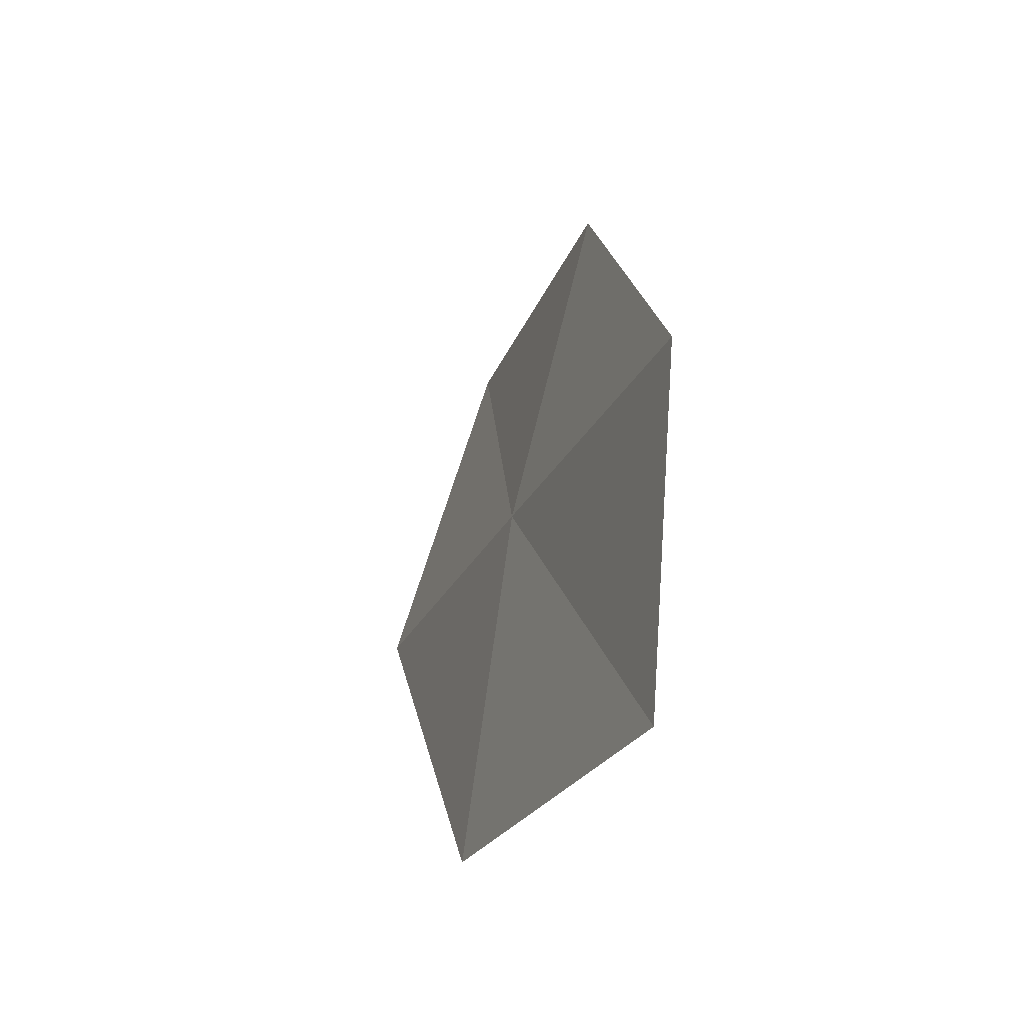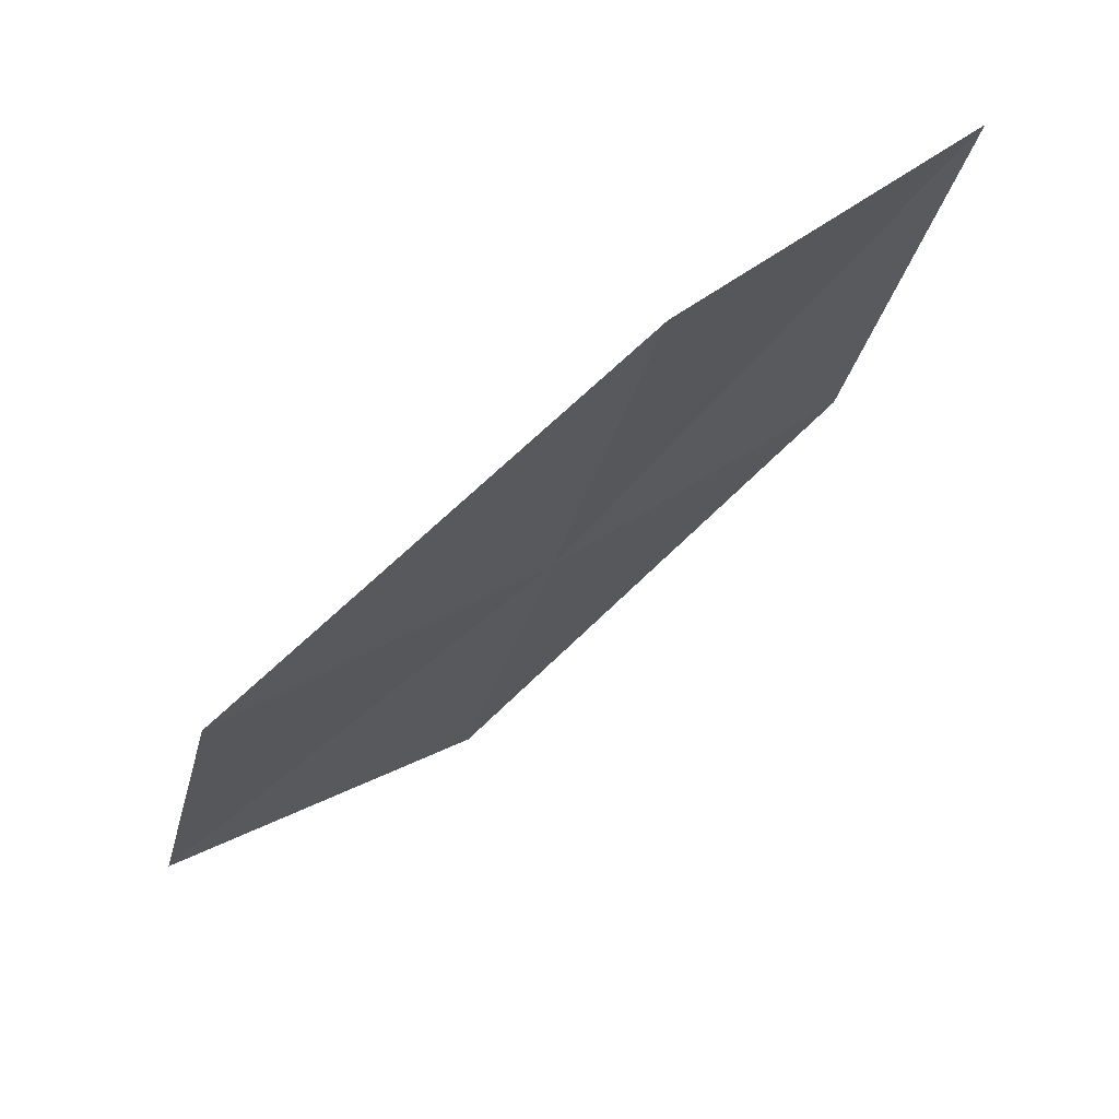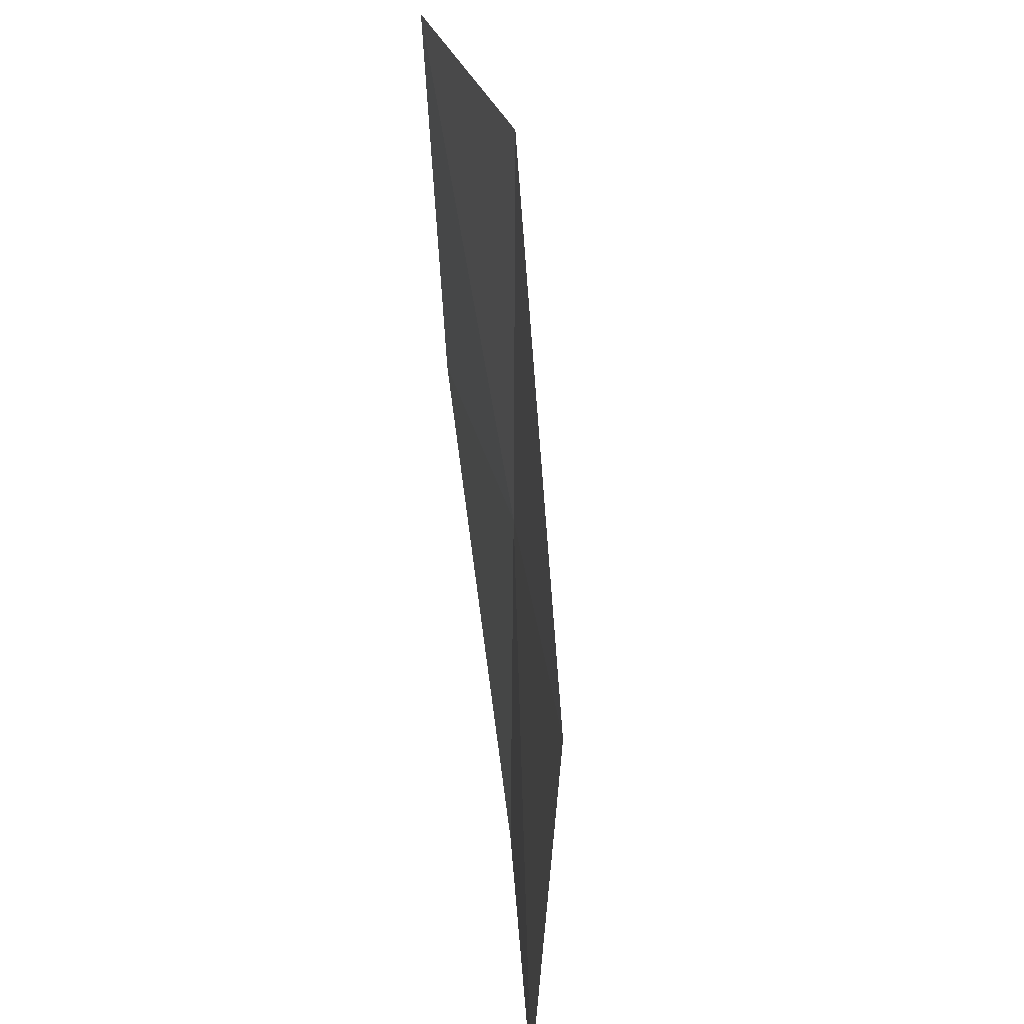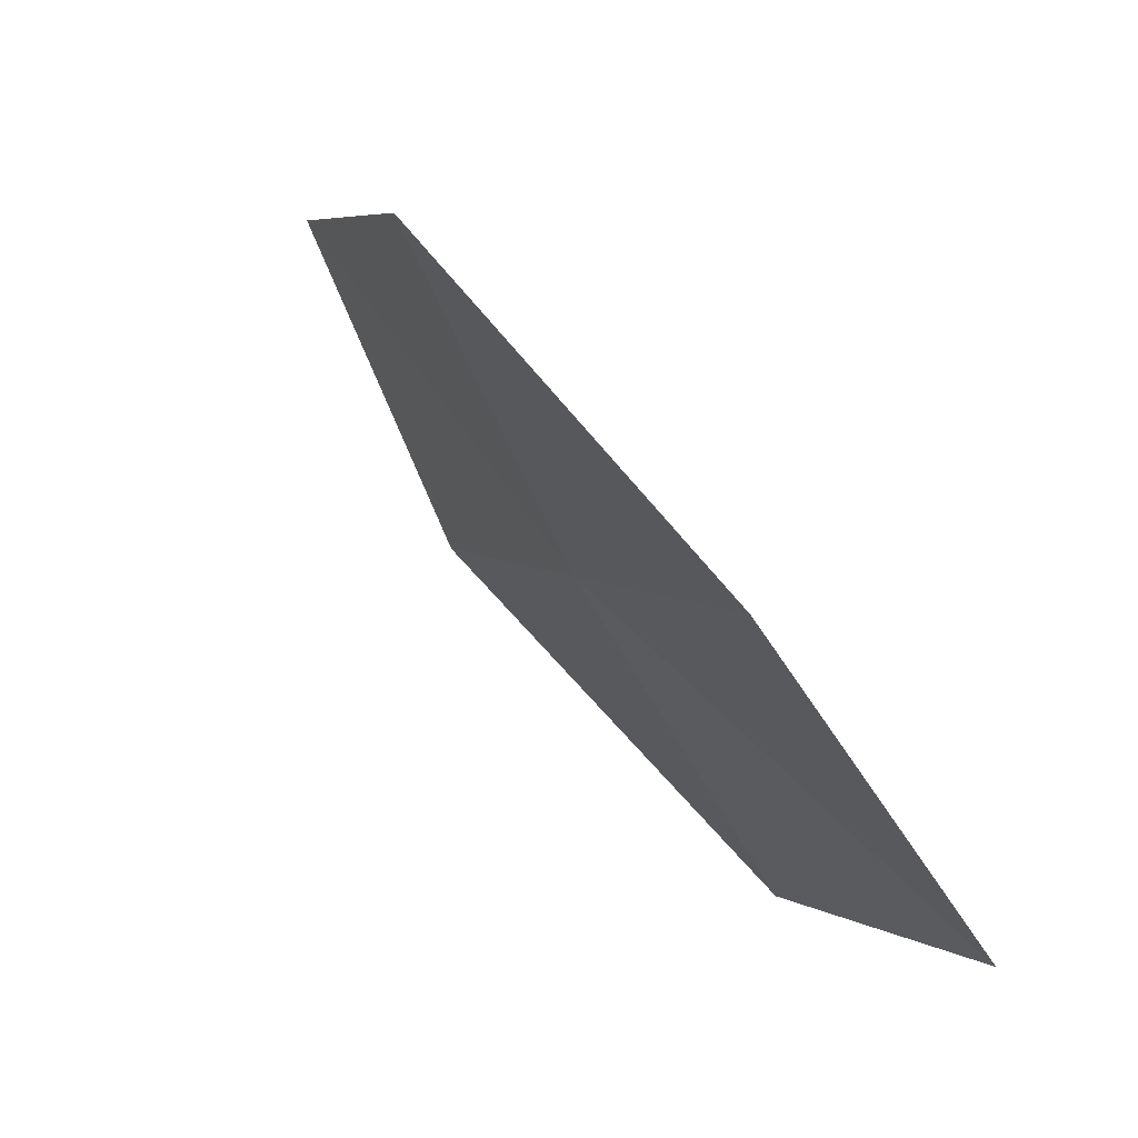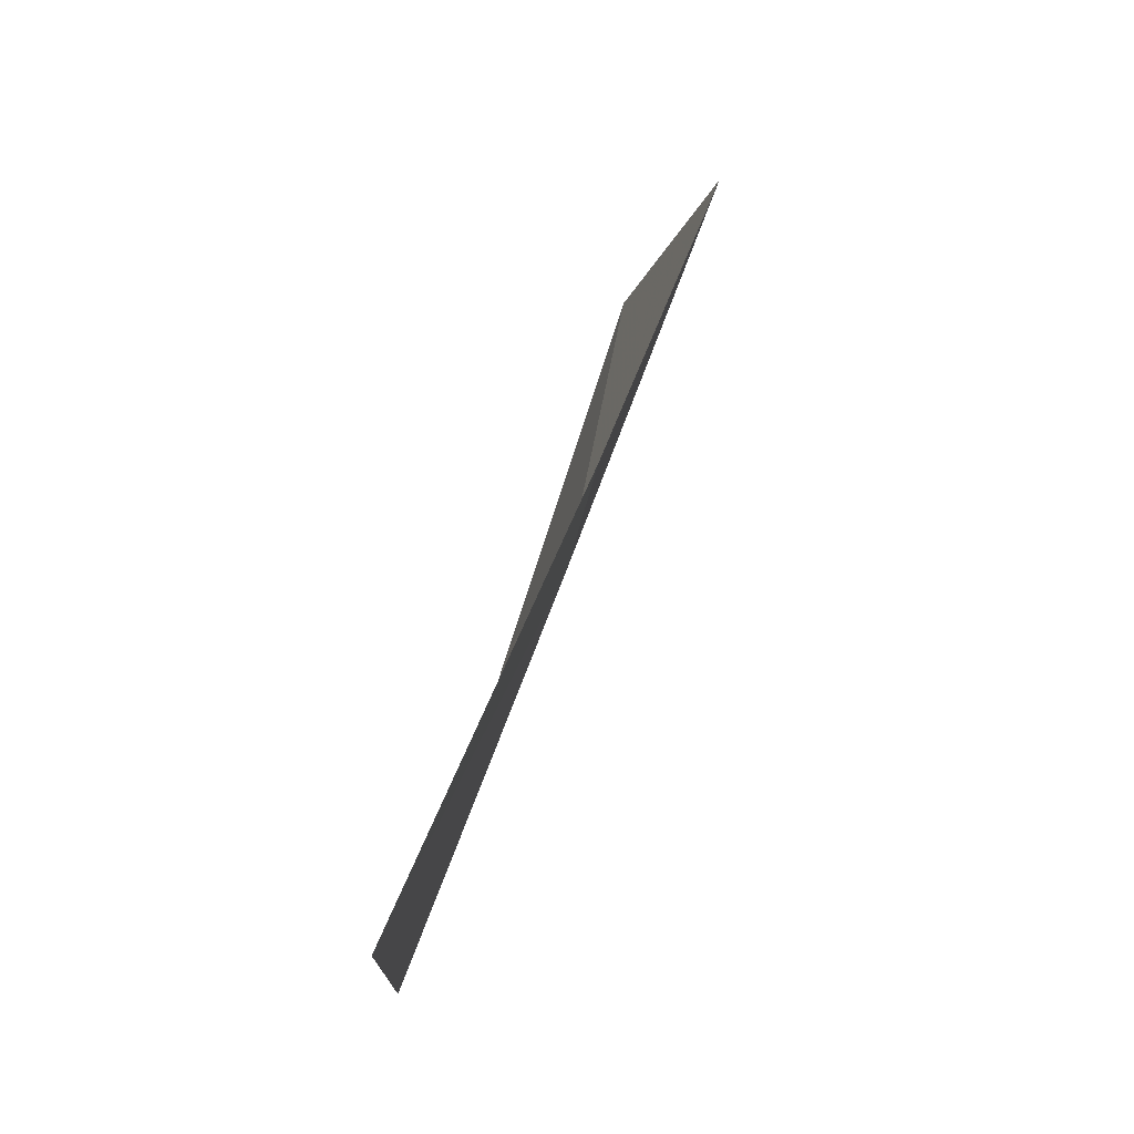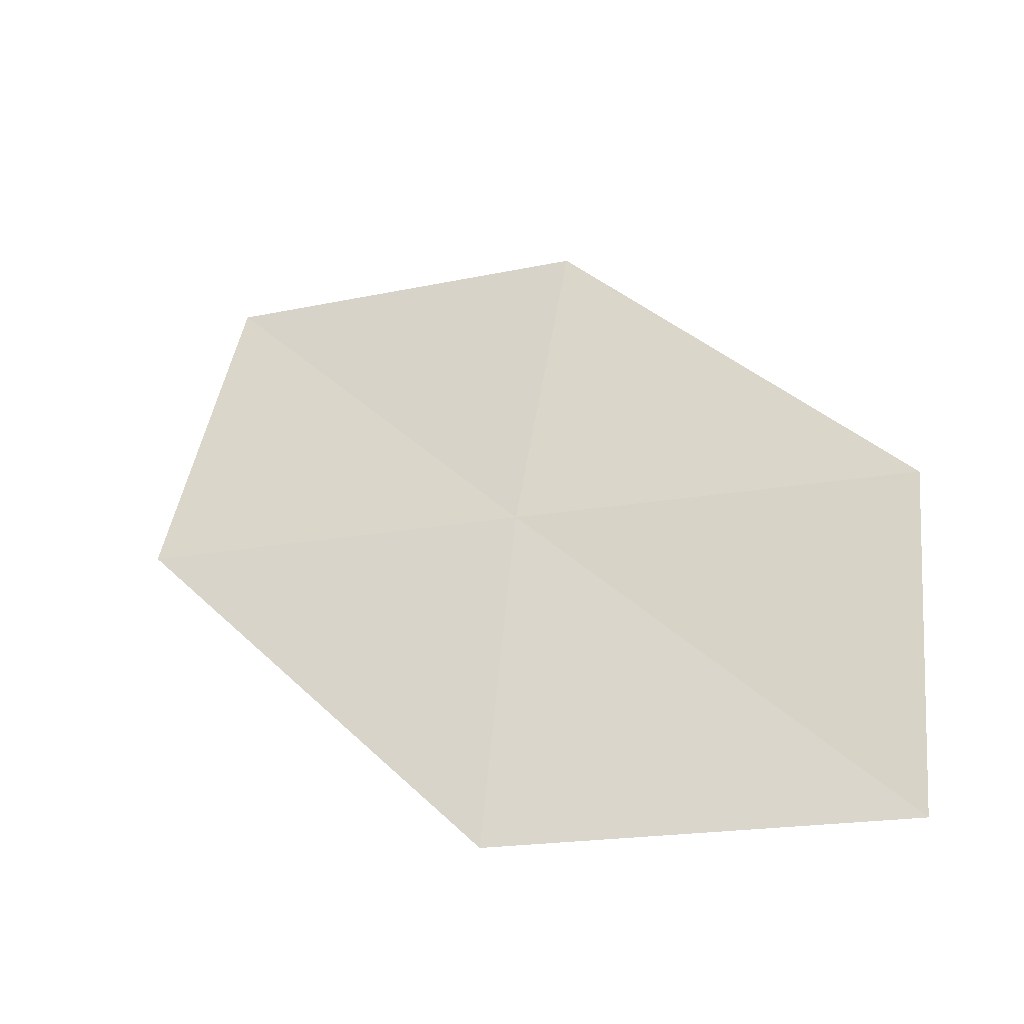
<metadata>
{"format":"obj","ext":"obj","renderer":"f3d","projection":"perspective","resolution":1024,"background":"white","views":[{"elev":-27.7,"azim":-178.6,"up":"+Y"},{"elev":45.0,"azim":63.3,"up":"+Z"},{"elev":-55.5,"azim":20.3,"up":"+Y"},{"elev":-75.9,"azim":-141.3,"up":"+Z"},{"elev":-12.8,"azim":3.4,"up":"+Z"},{"elev":-28.4,"azim":131.7,"up":"+Y"}]}
</metadata>
<code>
v 15.5 3.138 9.303
v 15.7 1.58 9.317
v 14.99 1.508 7.708
v 14.88 3.012 7.66
v 16.13 3.265 10.97
v 15.15 4.673 9.29
v 15.67 4.836 10.99
f 1 3 2
f 1 4 3
f 1 2 5
f 1 6 4
f 1 5 7
f 1 7 6

</code>
